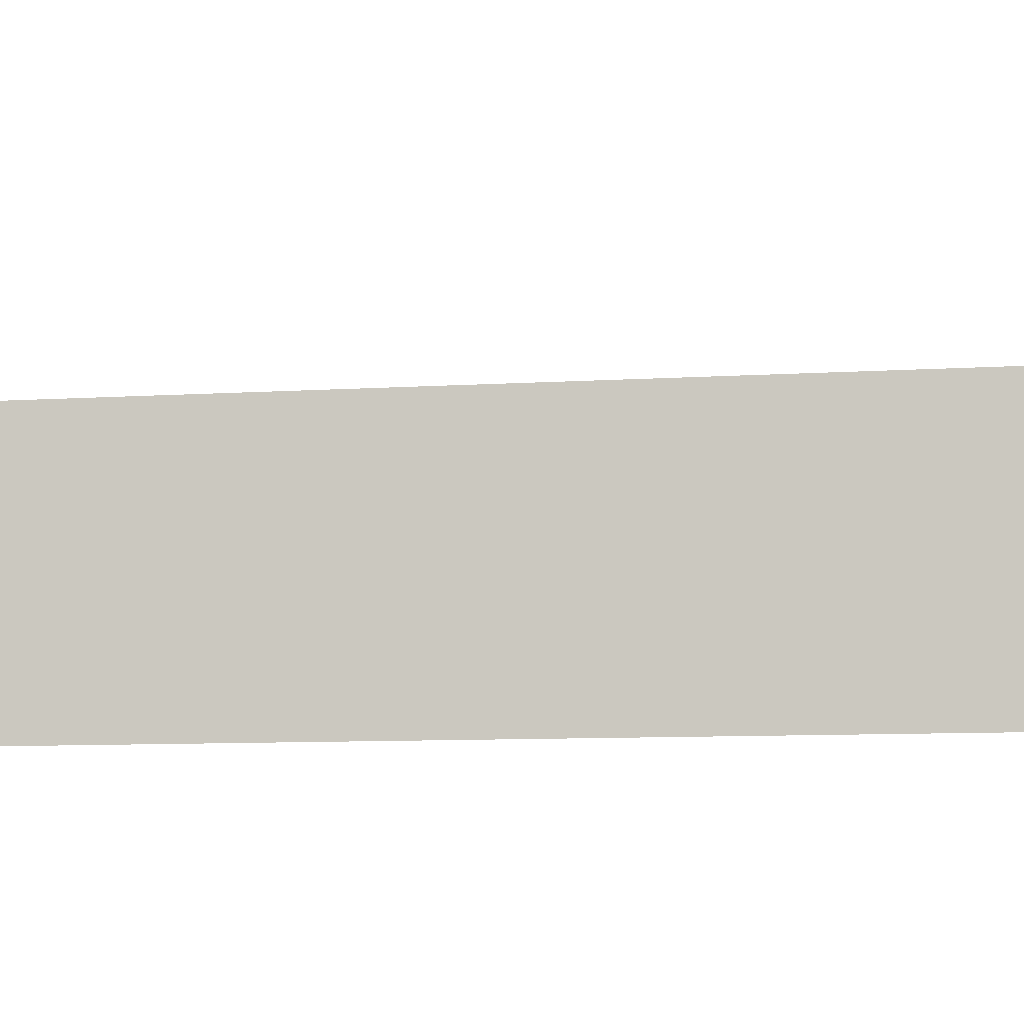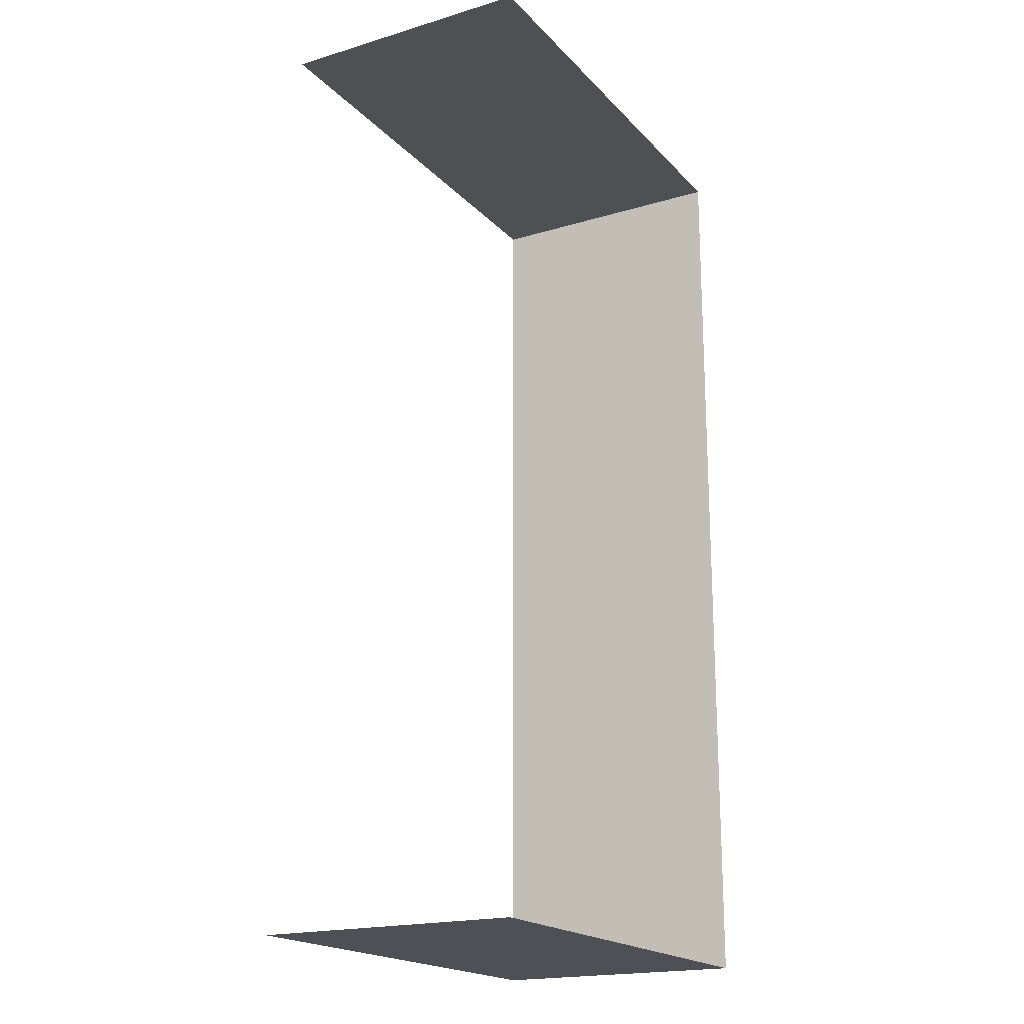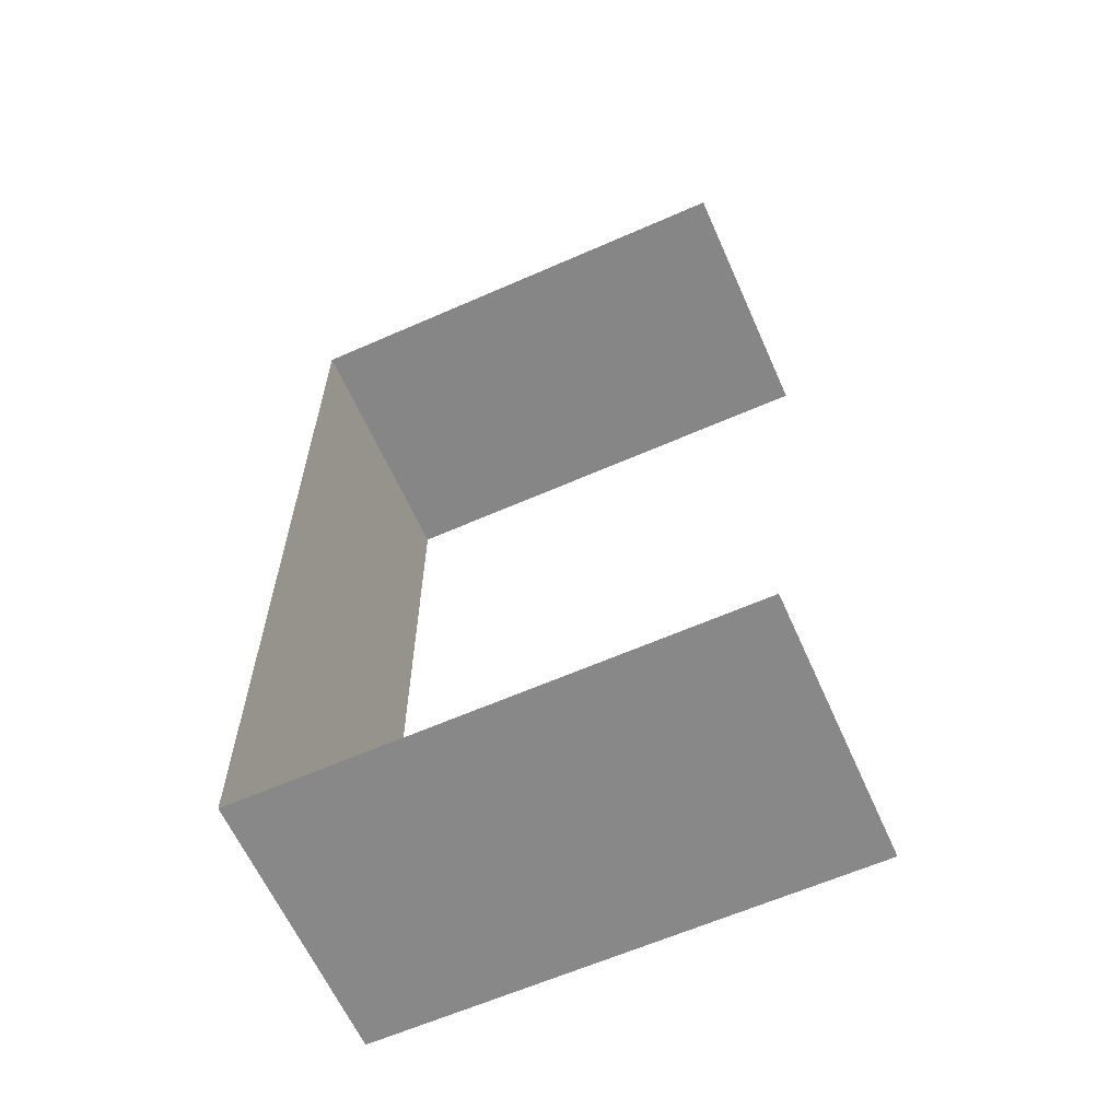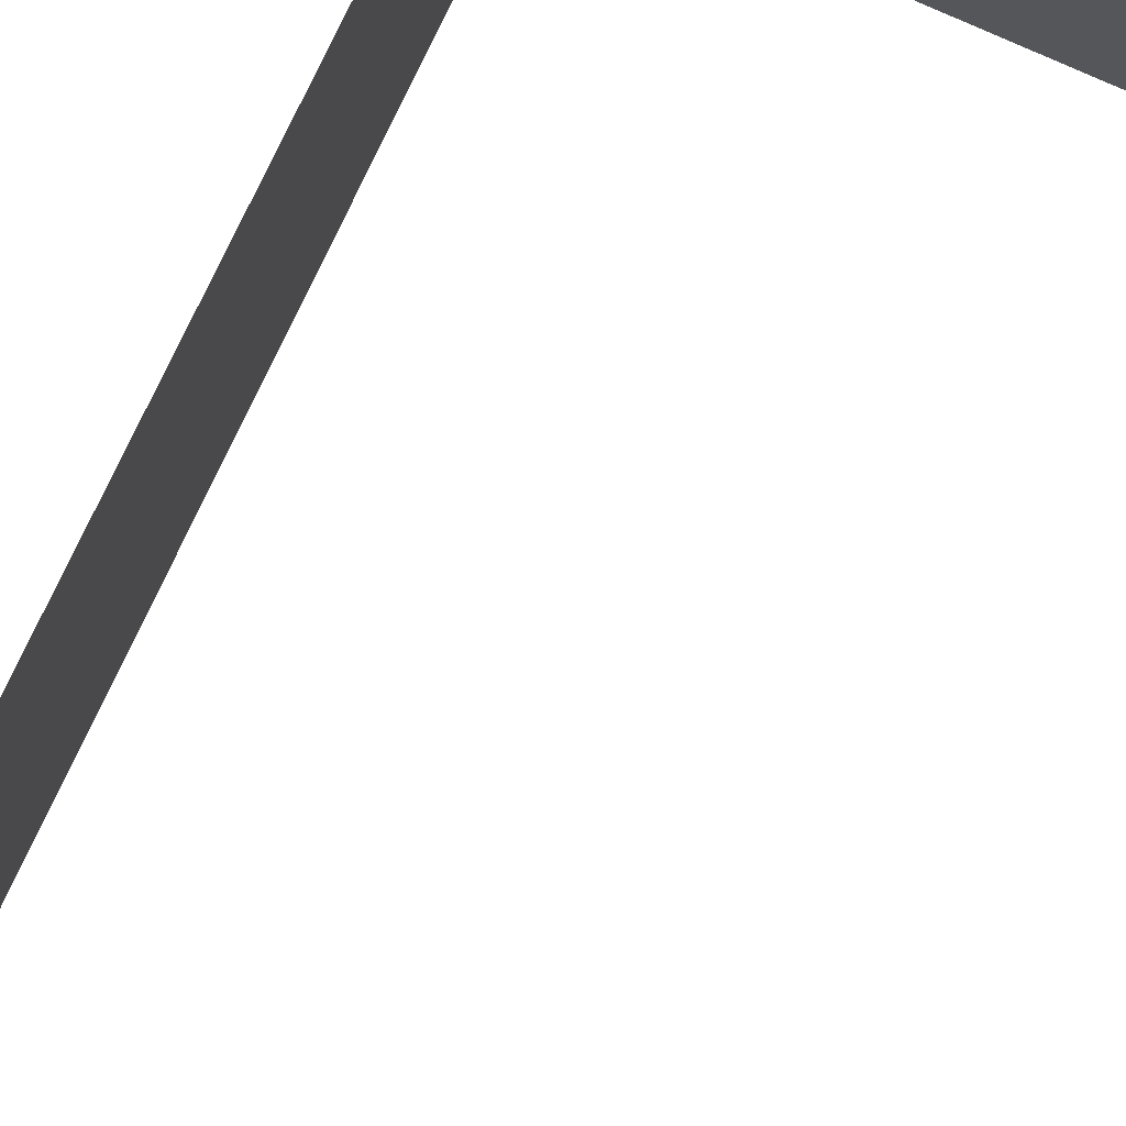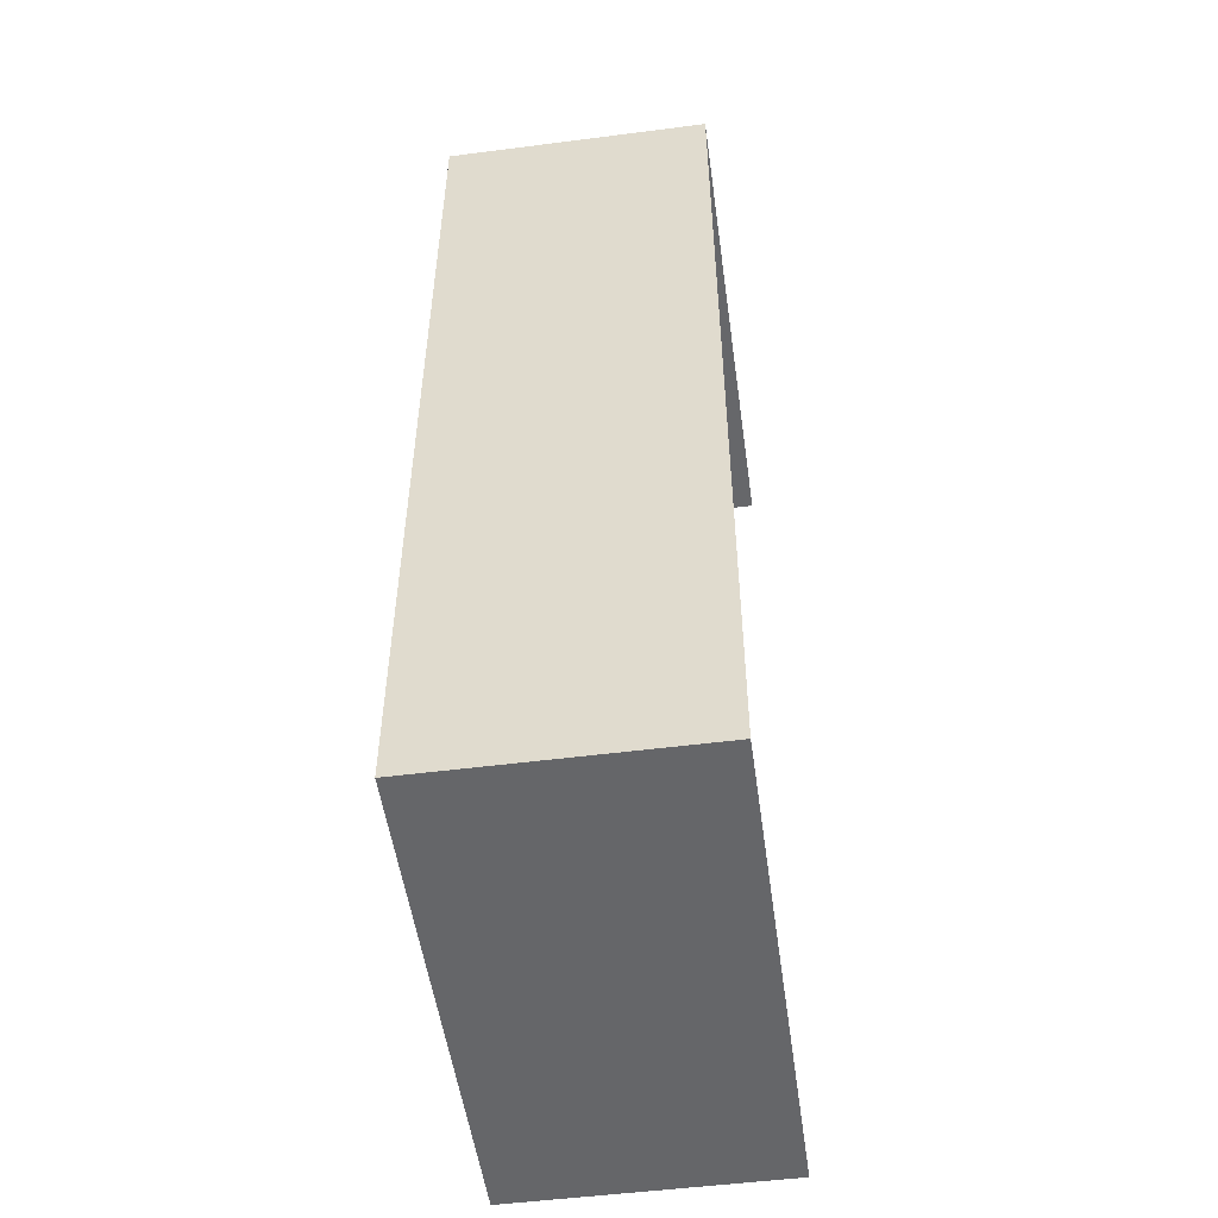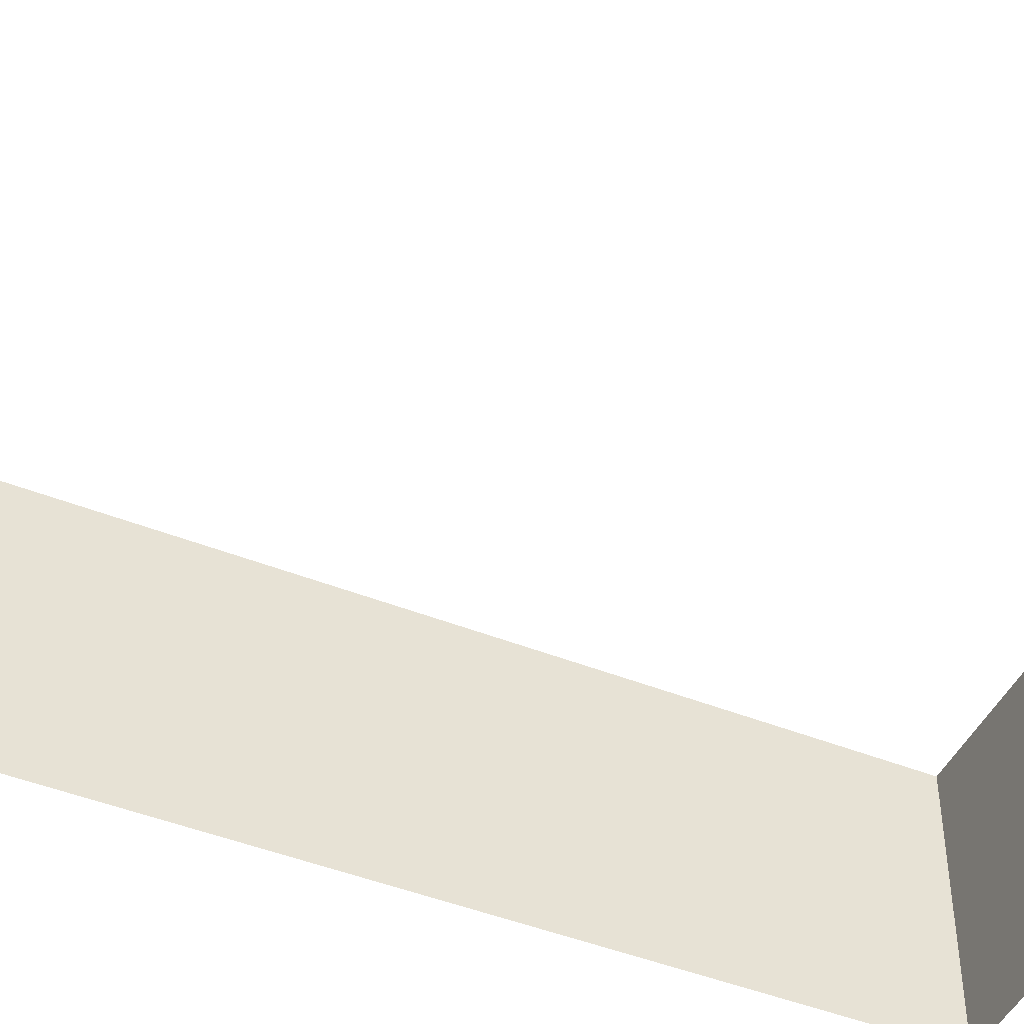
<metadata>
{"format":"obj","ext":"obj","renderer":"f3d","projection":"perspective","resolution":1024,"background":"white","views":[{"elev":-8.3,"azim":-79.5,"up":"+Y"},{"elev":-19.3,"azim":-60.8,"up":"+Z"},{"elev":-62.5,"azim":-156.0,"up":"+Z"},{"elev":76.8,"azim":-155.3,"up":"+Y"},{"elev":-52.1,"azim":97.9,"up":"+Z"},{"elev":-45.9,"azim":-114.6,"up":"+Y"}]}
</metadata>
<code>
v 10.8 -5.361 -21.35
v 10.8 -5.361 15.26
v 10.8 -5.361 19.38
v 10.8 -5.361 21.35
v 10.8 -5.361 -21.35
v -10.8 6.53 21.35
v 10.8 6.53 21.35
v 10.8 -5.361 21.35
v 2.272 -5.361 21.35
v -2.272 -5.361 21.35
v -10.8 -5.361 21.35
v 10.8 -5.361 21.35
v 10.8 6.53 21.35
v 10.8 -5.361 -21.35
v 10.8 6.53 -21.35
v -10.8 -5.361 -21.35
v 10.8 -5.361 -21.35
v 10.8 6.53 -21.35
v -10.8 6.53 -21.35
g Building53_27490_103
f 1 3 2
f 3 5 4
f 6 8 7
f 8 6 9
f 9 6 10
f 10 6 11
f 12 14 13
f 13 14 15
f 16 18 17
f 16 19 18

</code>
